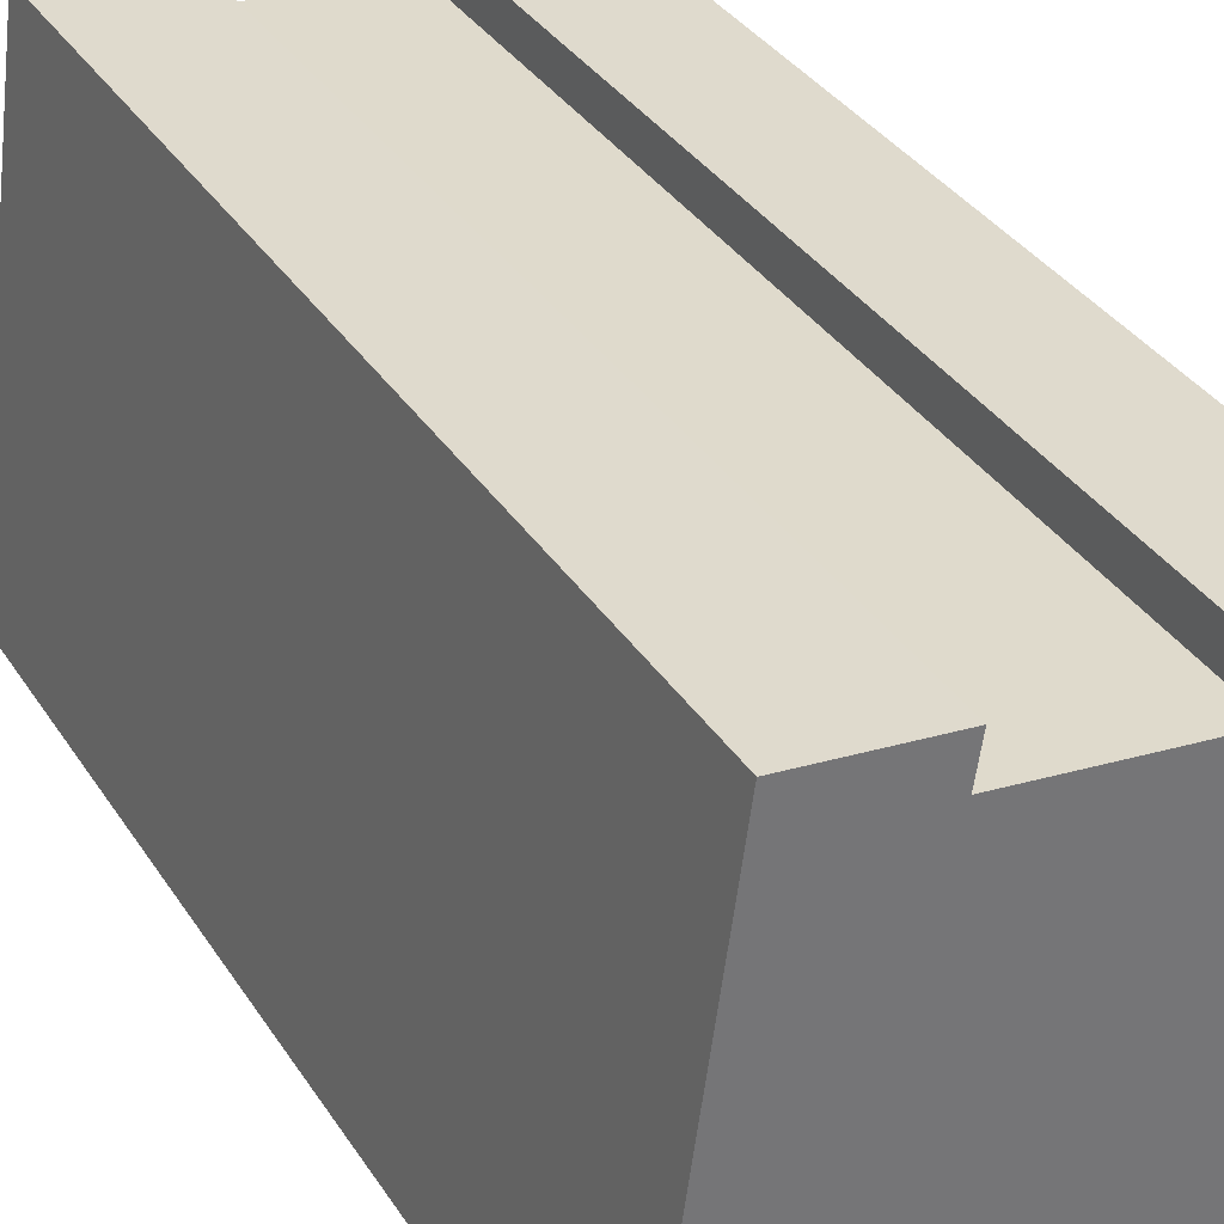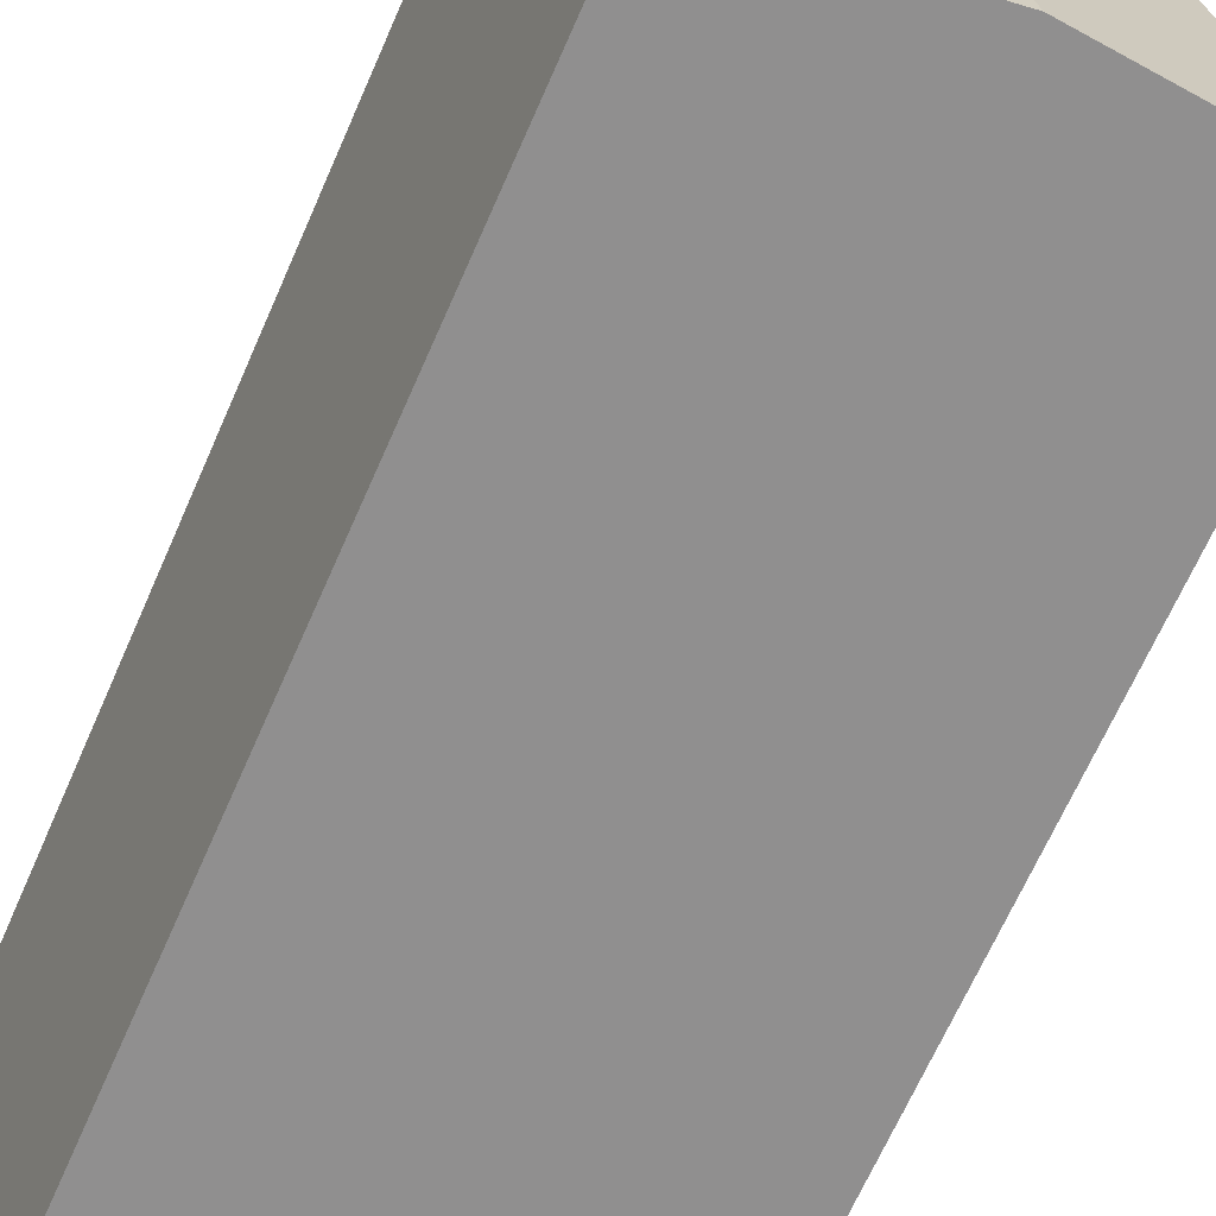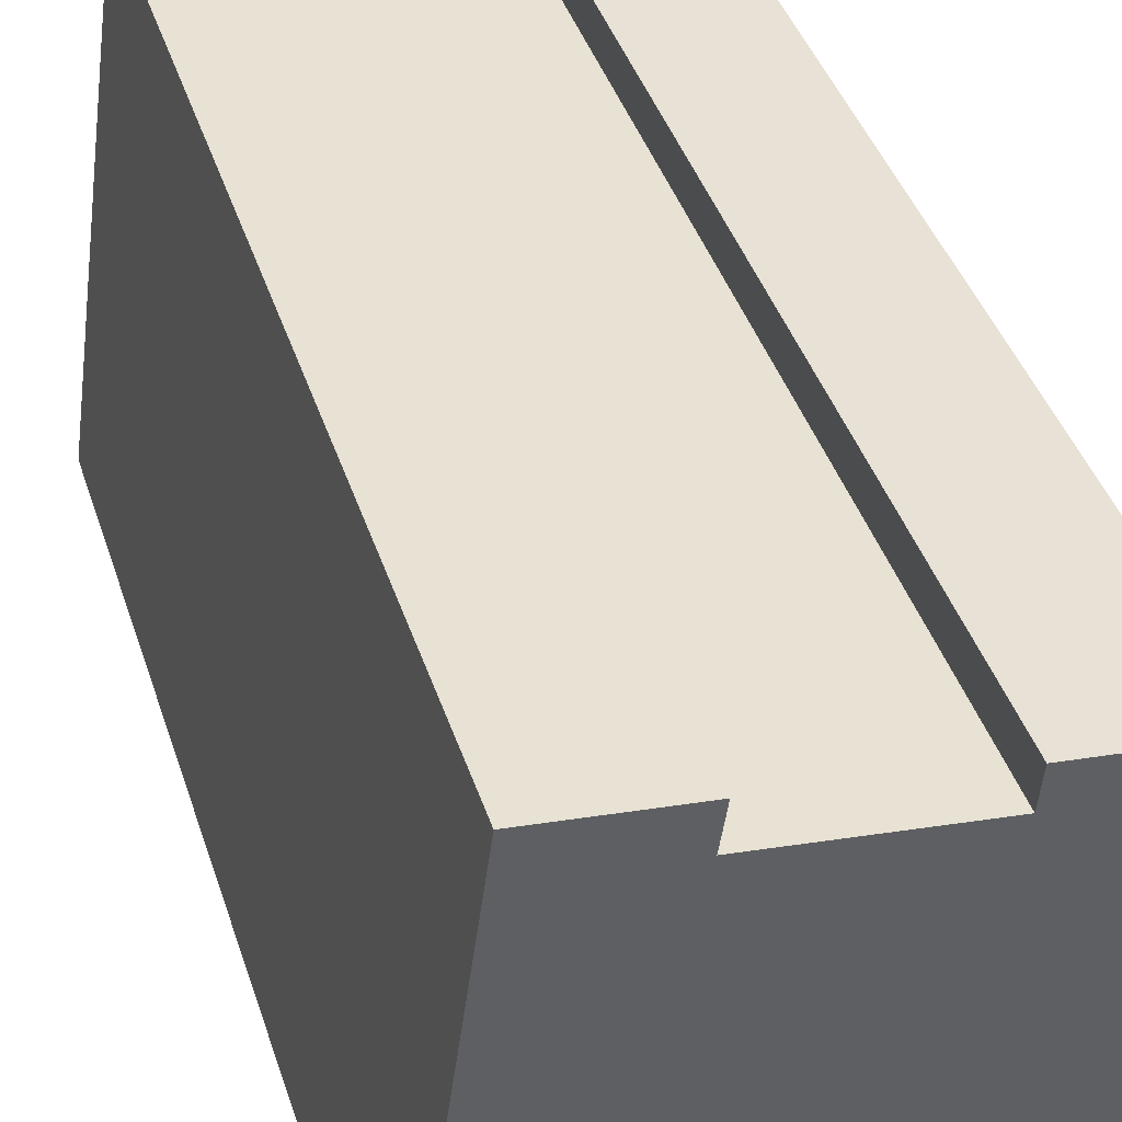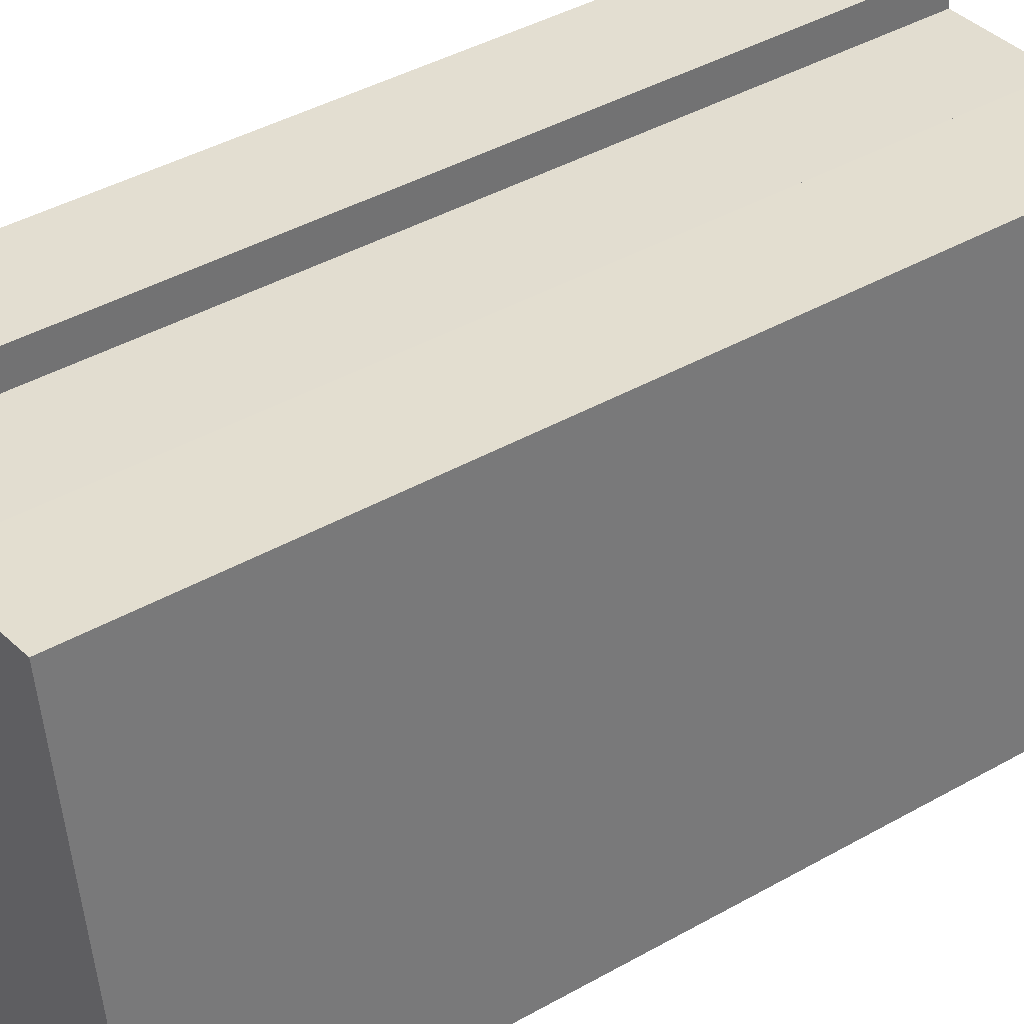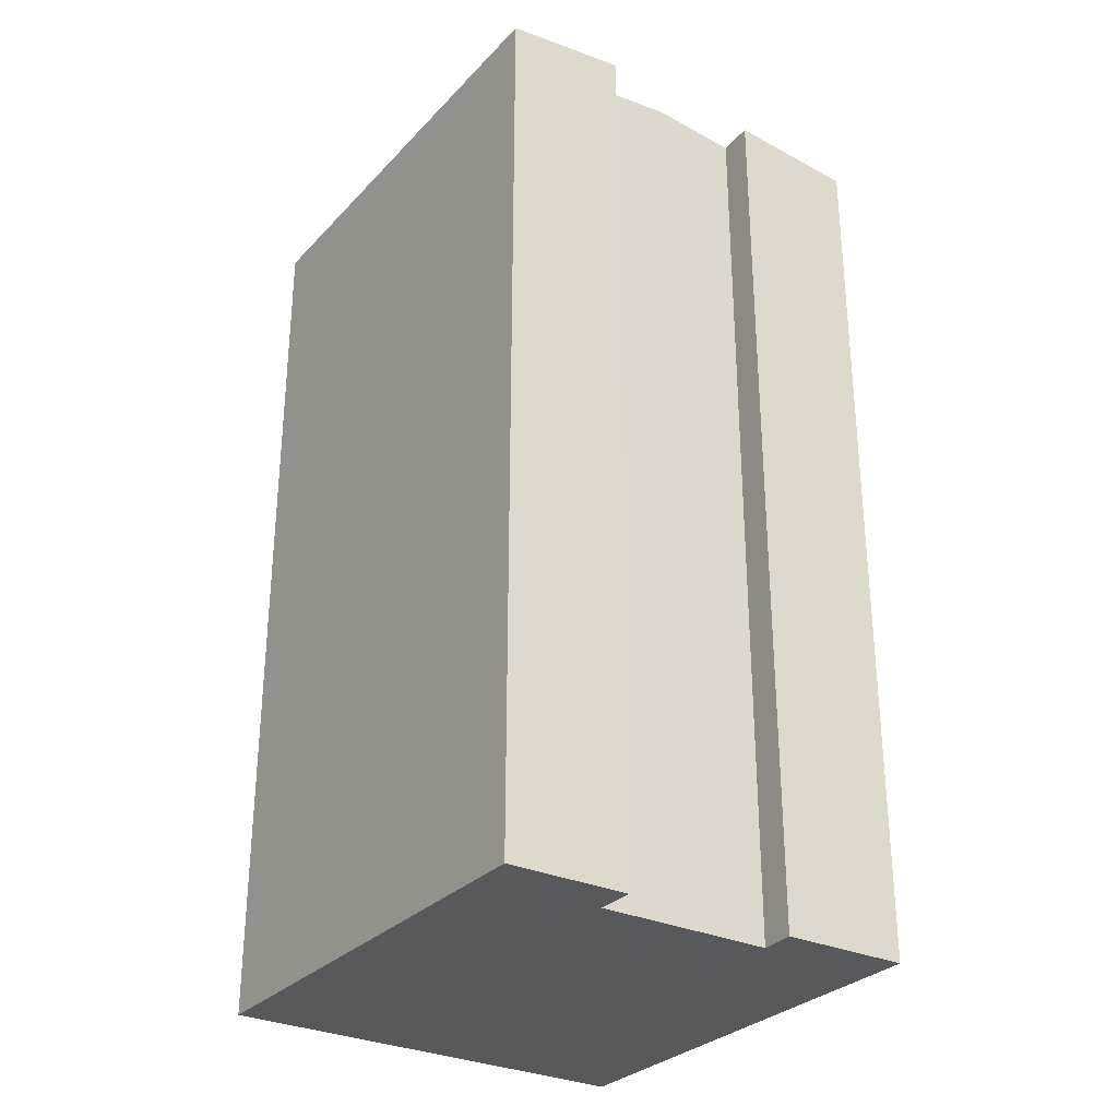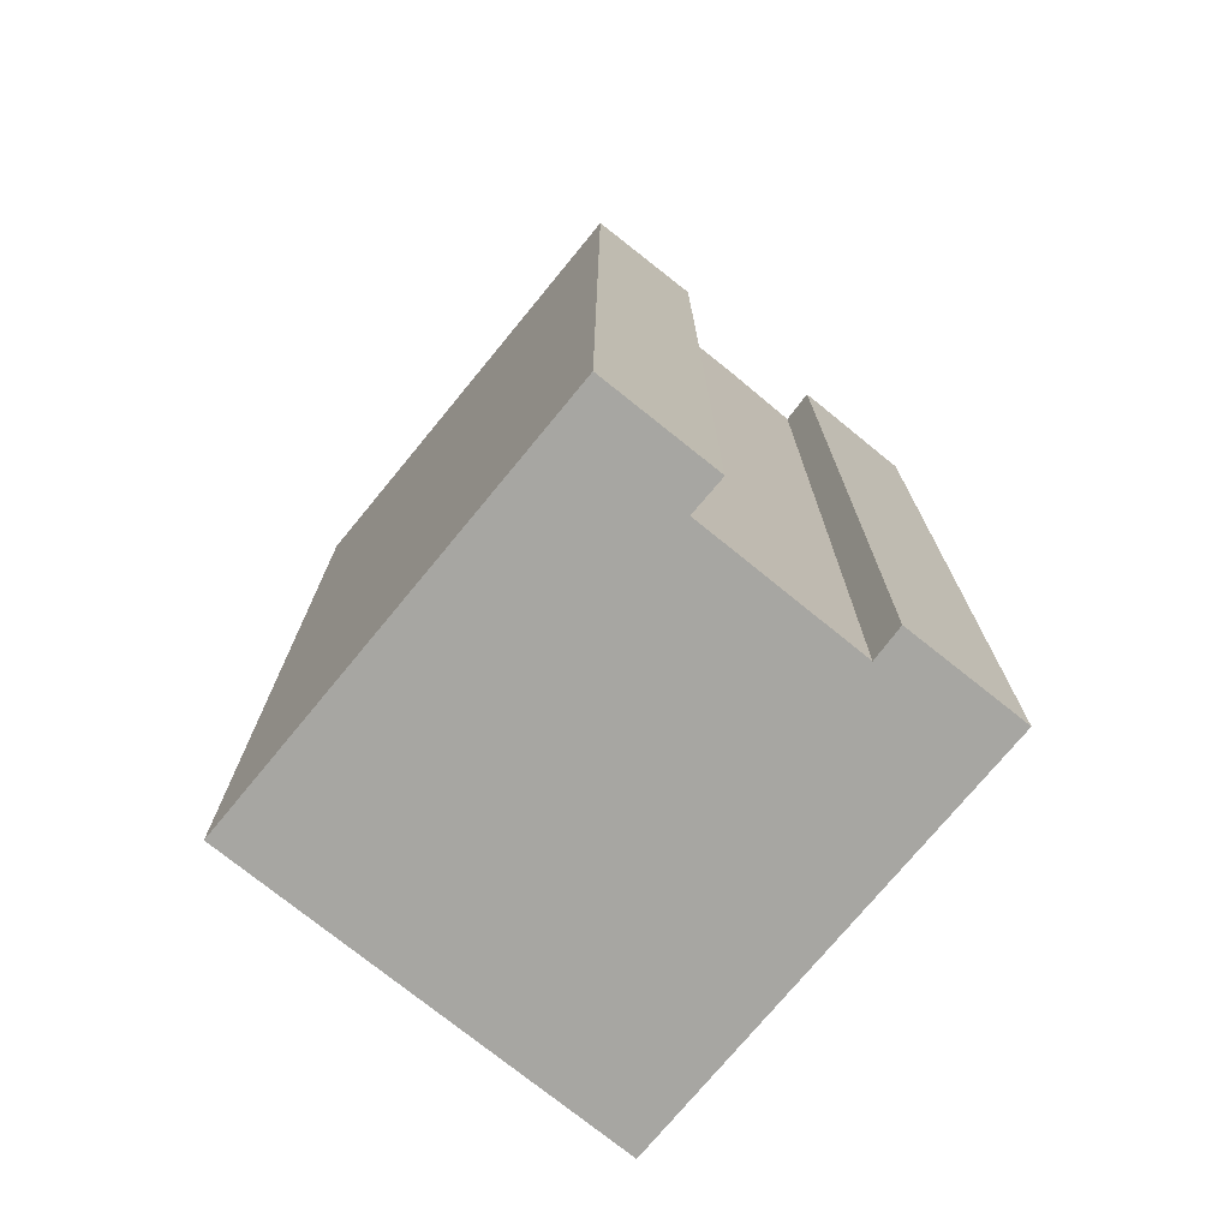
<metadata>
{"format":"obj","ext":"obj","renderer":"f3d","projection":"perspective","resolution":1024,"background":"white","views":[{"elev":35.4,"azim":-28.6,"up":"+Z"},{"elev":-68.1,"azim":156.2,"up":"+Z"},{"elev":41.2,"azim":-17.4,"up":"+Z"},{"elev":43.4,"azim":-123.5,"up":"+Z"},{"elev":-29.9,"azim":-26.6,"up":"+Y"},{"elev":-74.0,"azim":-31.7,"up":"+Y"}]}
</metadata>
<code>
v  12.33 26.33 -1.642
v  10.44 26.71 12.29
v  14.12 26.33 11.85
v  10.34 26.7 11.27
v  7.843 26.96 11.6
v  6.152 26.96 -0.82
v  1.84 26.33 13.51
v  0 26.33 1.612e-15
v  5.235 26.69 11.94
v  5.4 26.7 13.07
v  0 0 0
v  1.84 -8.271e-16 13.51
v  10.44 -7.529e-16 12.29
v  10.34 -6.901e-16 11.27
v  5.4 -8.003e-16 13.07
v  5.235 -7.311e-16 11.94
v  7.843 -7.102e-16 11.6
v  14.12 -7.257e-16 11.85
v  12.33 1.005e-16 -1.642
v  6.152 5.021e-17 -0.82
g defaultobject
f 1 2 3
f 2 1 4
f 4 1 5
f 5 1 6
f 7 6 8
f 6 7 9
f 9 7 10
f 5 6 9
f 11 7 8
f 7 11 12
f 4 13 2
f 13 4 14
f 7 15 10
f 15 7 12
f 9 4 5
f 4 9 16
f 4 16 14
f 14 16 17
f 13 3 2
f 3 13 18
f 15 9 10
f 9 15 16
f 18 1 3
f 1 18 19
f 6 11 8
f 11 6 1
f 11 1 20
f 20 1 19
f 18 20 19
f 20 18 14
f 14 18 13
f 14 11 20
f 11 14 17
f 11 17 16
f 11 16 15
f 11 15 12

</code>
